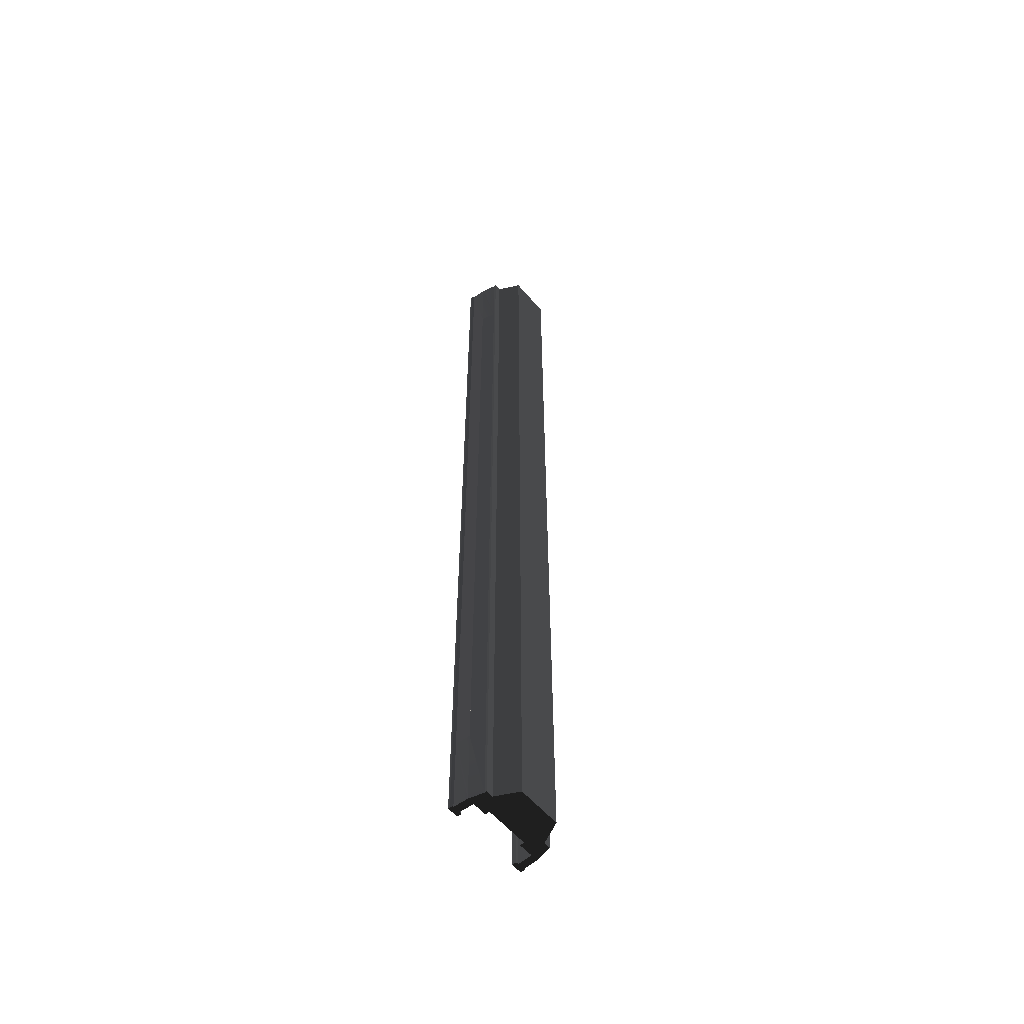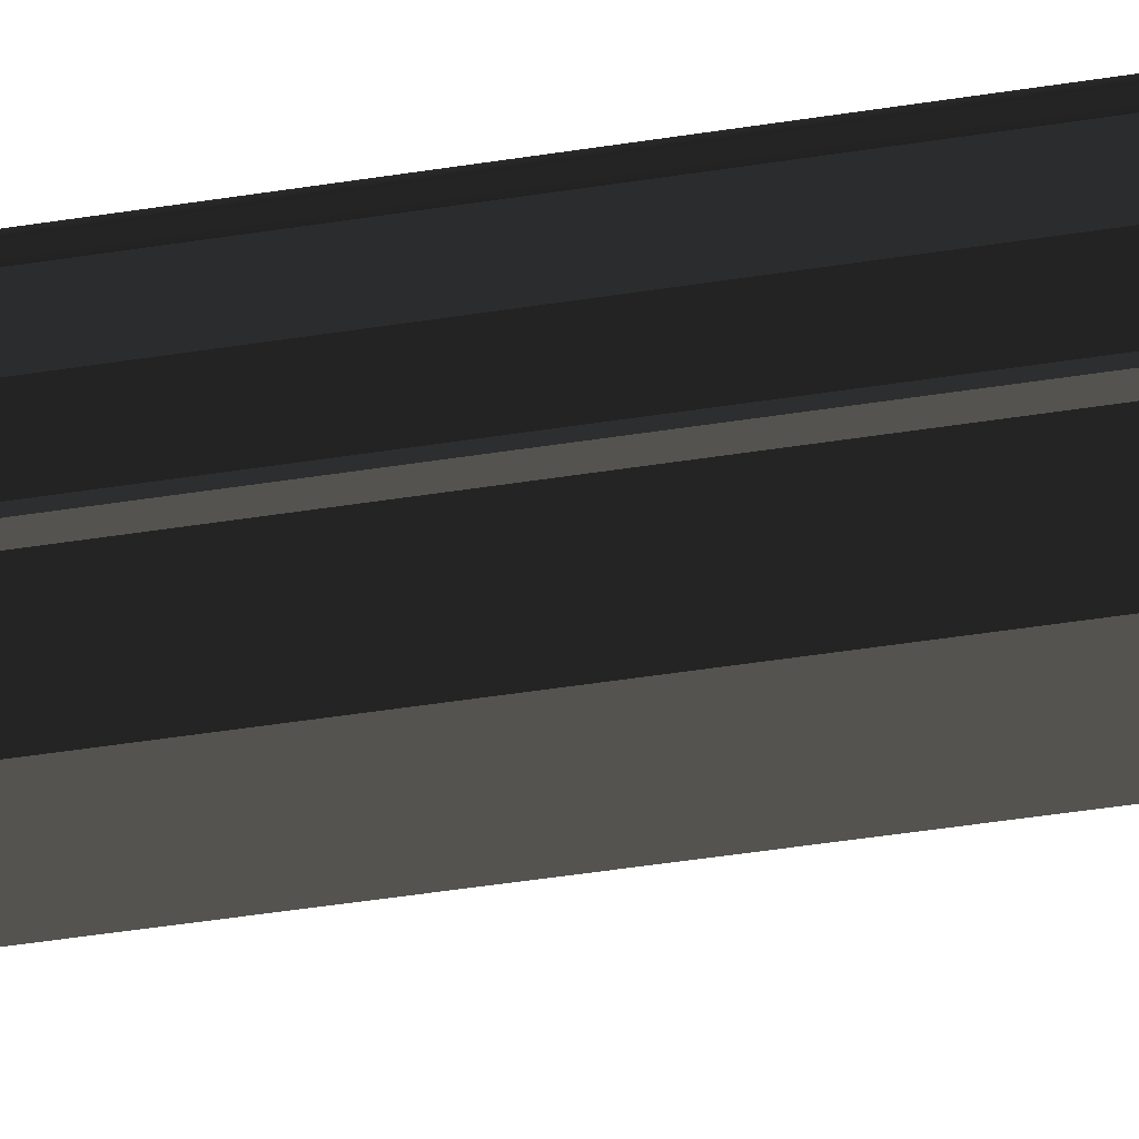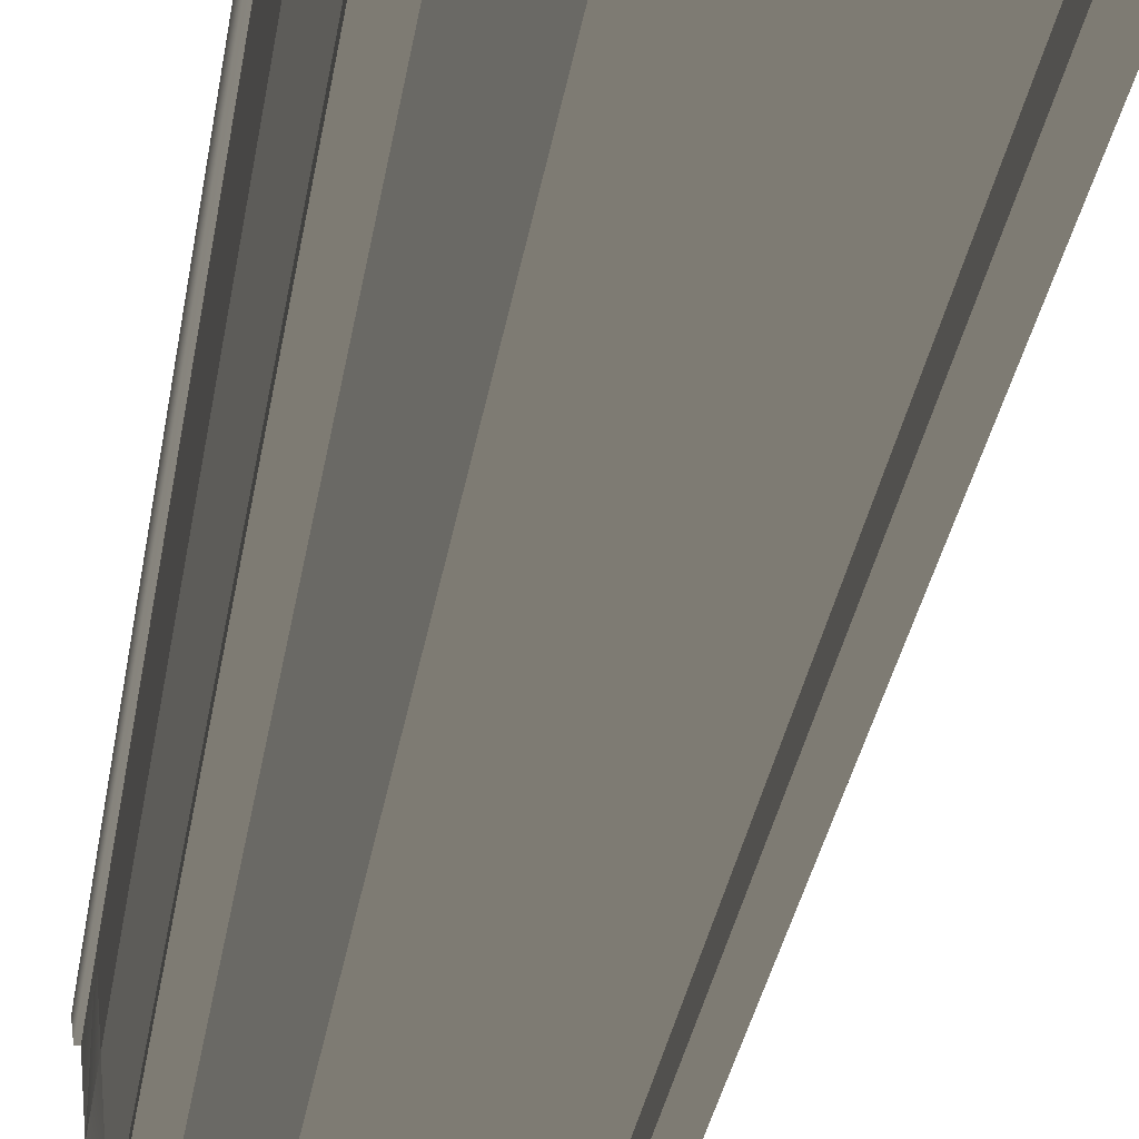
<metadata>
{"format":"obj","ext":"obj","renderer":"f3d","projection":"perspective","resolution":1024,"background":"white","views":[{"elev":-57.2,"azim":-50.2,"up":"+Z"},{"elev":-30.0,"azim":104.6,"up":"+Y"},{"elev":-11.7,"azim":-3.4,"up":"+Y"}]}
</metadata>
<code>
v  1.503 0 0.136
v  1.503 0 5.469
v  3.003 0 0.136
v  3.003 0 5.469
v  0.003 -0.15 0.136
v  0.003 -0.175 -5.197
v  -1.497 -0.15 0.136
v  -1.497 -0.175 -5.197
v  -1.497 0 0.136
v  -1.497 0 -5.197
v  -2.997 0 0.136
v  -2.997 0 -5.197
v  1.503 -0.15 0.136
v  1.503 -0.125 5.469
v  -1.497 0 5.469
v  -1.497 -0.125 5.469
v  1.503 0 -31.86
v  1.503 0 -26.53
v  3.003 0 -31.86
v  3.003 0 -26.53
v  1.503 0 -21.2
v  3.003 0 -21.2
v  1.503 0 -15.86
v  3.003 0 -15.86
v  1.503 0 -10.53
v  3.003 0 -10.53
v  1.503 0 -5.197
v  3.003 0 -5.197
v  3.003 0 32.14
v  3.003 0 26.8
v  1.503 0 32.14
v  1.503 0 26.8
v  3.003 0 21.47
v  1.503 0 21.47
v  3.003 0 16.14
v  1.503 0 16.14
v  3.003 0 10.8
v  1.503 0 10.8
v  0.003 0 32.14
v  0.003 -0.025 26.8
v  -1.497 0 32.14
v  -1.497 -0.025 26.8
v  0.003 -0.05 21.47
v  -1.497 -0.05 21.47
v  0.003 -0.075 16.14
v  -1.497 -0.075 16.14
v  0.003 -0.1 10.8
v  -1.497 -0.1 10.8
v  0.003 -0.125 5.469
v  0.003 -0.3 -31.86
v  0.003 -0.275 -26.53
v  1.503 -0.3 -31.86
v  1.503 -0.275 -26.53
v  0.003 -0.25 -21.2
v  1.503 -0.25 -21.2
v  0.003 -0.225 -15.86
v  1.503 -0.225 -15.86
v  0.003 -0.2 -10.53
v  1.503 -0.2 -10.53
v  1.503 -0.175 -5.197
v  -1.497 0 26.8
v  -2.997 0 32.14
v  -2.997 0 26.8
v  -1.497 0 21.47
v  -2.997 0 21.47
v  -1.497 0 16.14
v  -2.997 0 16.14
v  -1.497 0 10.8
v  -2.997 0 10.8
v  -2.997 0 5.469
v  -2.997 0 -31.86
v  -2.997 0 -26.53
v  -1.497 0 -31.86
v  -1.497 0 -26.53
v  -2.997 0 -21.2
v  -1.497 0 -21.2
v  -2.997 0 -15.86
v  -1.497 0 -15.86
v  -2.997 0 -10.53
v  -1.497 0 -10.53
v  1.503 -0.025 26.8
v  1.503 -0.05 21.47
v  1.503 -0.075 16.14
v  1.503 -0.1 10.8
v  -1.497 -0.3 -31.86
v  -1.497 -0.275 -26.53
v  -1.497 -0.25 -21.2
v  -1.497 -0.225 -15.86
v  -1.497 -0.2 -10.53
v  -2.247 -1.15 -26.53
v  -2.747 -1.15 -26.53
v  -2.247 -1.15 -31.86
v  -2.747 -1.15 -31.86
v  -2.247 -1.15 -21.2
v  -2.747 -1.15 -21.2
v  -2.247 -1.15 -15.86
v  -2.747 -1.15 -15.86
v  -2.247 -1.15 -10.53
v  -2.747 -1.15 -10.53
v  -2.247 -1.15 -5.197
v  -2.747 -1.15 -5.197
v  -2.247 -1.15 0.136
v  -2.747 -1.15 0.136
v  -2.247 -1.15 5.469
v  -2.747 -1.15 5.469
v  -2.247 -1.15 10.8
v  -2.747 -1.15 10.8
v  -2.247 -1.15 16.14
v  -2.747 -1.15 16.14
v  -2.247 -1.15 21.47
v  -2.747 -1.15 21.47
v  -2.247 -1.15 26.8
v  -2.747 -1.15 26.8
v  -2.247 -1.15 32.14
v  -2.747 -1.15 32.14
v  -2.747 -1 -26.53
v  -2.747 -1 -31.86
v  -2.747 -1 -21.2
v  -2.747 -1 -15.86
v  -2.747 -1 -10.53
v  -2.747 -1 -5.197
v  -2.747 -1 0.136
v  -2.747 -1 5.469
v  -2.747 -1 10.8
v  -2.747 -1 16.14
v  -2.747 -1 21.47
v  -2.747 -1 26.8
v  -2.747 -1 32.14
v  -3.047 1 -26.53
v  -3.047 1 -31.86
v  -3.047 1 -21.2
v  -3.047 1 -15.86
v  -3.047 1 -10.53
v  -3.047 1 -5.197
v  -3.047 1 0.136
v  -3.047 1 5.469
v  -3.047 1 10.8
v  -3.047 1 16.14
v  -3.047 1 21.47
v  -3.047 1 26.8
v  -3.047 1 32.14
v  -2.497 0 26.8
v  -2.547 1 26.8
v  -2.497 0 32.14
v  -2.547 1 32.14
v  -2.497 0 21.47
v  -2.547 1 21.47
v  -2.497 0 16.14
v  -2.547 1 16.14
v  -2.497 0 10.8
v  -2.547 1 10.8
v  -2.497 0 5.469
v  -2.547 1 5.469
v  -2.497 0 0.136
v  -2.547 1 0.136
v  -2.497 0 -5.197
v  -2.547 1 -5.197
v  -2.497 0 -10.53
v  -2.547 1 -10.53
v  -2.497 0 -15.86
v  -2.547 1 -15.86
v  -2.497 0 -21.2
v  -2.547 1 -21.2
v  -2.497 0 -26.53
v  -2.547 1 -26.53
v  -2.497 0 -31.86
v  -2.547 1 -31.86
v  2.253 -1.15 26.8
v  2.753 -1.15 26.8
v  2.253 -1.15 32.14
v  2.753 -1.15 32.14
v  2.253 -1.15 21.47
v  2.753 -1.15 21.47
v  2.253 -1.15 16.14
v  2.753 -1.15 16.14
v  2.253 -1.15 10.8
v  2.753 -1.15 10.8
v  2.253 -1.15 5.469
v  2.753 -1.15 5.469
v  2.253 -1.15 0.136
v  2.753 -1.15 0.136
v  2.253 -1.15 -5.197
v  2.753 -1.15 -5.197
v  2.253 -1.15 -10.53
v  2.753 -1.15 -10.53
v  2.253 -1.15 -15.86
v  2.753 -1.15 -15.86
v  2.253 -1.15 -21.2
v  2.753 -1.15 -21.2
v  2.253 -1.15 -26.53
v  2.753 -1.15 -26.53
v  2.253 -1.15 -31.86
v  2.753 -1.15 -31.86
v  2.753 -1 26.8
v  2.753 -1 32.14
v  2.753 -1 21.47
v  2.753 -1 16.14
v  2.753 -1 10.8
v  2.753 -1 5.469
v  2.753 -1 0.136
v  2.753 -1 -5.197
v  2.753 -1 -10.53
v  2.753 -1 -15.86
v  2.753 -1 -21.2
v  2.753 -1 -26.53
v  2.753 -1 -31.86
v  3.053 1 26.8
v  3.053 1 32.14
v  3.053 1 21.47
v  3.053 1 16.14
v  3.053 1 10.8
v  3.053 1 5.469
v  3.053 1 0.136
v  3.053 1 -5.197
v  3.053 1 -10.53
v  3.053 1 -15.86
v  3.053 1 -21.2
v  3.053 1 -26.53
v  3.053 1 -31.86
v  2.503 0 -26.53
v  2.553 1 -26.53
v  2.503 0 -31.86
v  2.553 1 -31.86
v  2.503 0 -21.2
v  2.553 1 -21.2
v  2.503 0 -15.86
v  2.553 1 -15.86
v  2.503 0 -10.53
v  2.553 1 -10.53
v  2.503 0 -5.197
v  2.553 1 -5.197
v  2.503 0 0.136
v  2.553 1 0.136
v  2.503 0 5.469
v  2.553 1 5.469
v  2.503 0 10.8
v  2.553 1 10.8
v  2.503 0 16.14
v  2.553 1 16.14
v  2.503 0 21.47
v  2.553 1 21.47
v  2.503 0 26.8
v  2.553 1 26.8
v  2.503 0 32.14
v  2.553 1 32.14
v  1.503 -2.63 32.14
v  -1.497 -2.63 32.14
v  1.503 -2.63 26.8
v  -1.497 -2.63 26.8
v  1.503 -2.63 21.47
v  -1.497 -2.63 21.47
v  1.503 -2.63 16.14
v  -1.497 -2.63 16.14
v  1.503 -2.63 10.8
v  -1.497 -2.63 10.8
v  1.503 -2.63 5.469
v  -1.497 -2.63 5.469
v  1.503 -2.63 0.136
v  -1.497 -2.63 0.136
v  1.503 -2.63 -5.197
v  -1.497 -2.63 -5.197
v  1.503 -2.63 -10.53
v  -1.497 -2.63 -10.53
v  1.503 -2.63 -15.86
v  -1.497 -2.63 -15.86
v  1.503 -2.63 -21.2
v  -1.497 -2.63 -21.2
v  1.503 -2.63 -26.53
v  -1.497 -2.63 -26.53
v  1.503 -2.63 -31.86
v  -1.497 -2.63 -31.86
v  3.128 1 32.14
v  2.378 1 32.14
v  3.128 1 26.8
v  2.378 1 26.8
v  3.128 1 21.47
v  2.378 1 21.47
v  3.128 1 16.14
v  2.378 1 16.14
v  3.128 1 10.8
v  2.378 1 10.8
v  3.128 1 5.469
v  2.378 1 5.469
v  3.128 1 0.136
v  2.378 1 0.136
v  3.128 1 -5.197
v  2.378 1 -5.197
v  3.128 1 -10.53
v  2.378 1 -10.53
v  3.128 1 -15.86
v  2.378 1 -15.86
v  3.128 1 -21.2
v  2.378 1 -21.2
v  3.128 1 -26.53
v  2.378 1 -26.53
v  3.128 1 -31.86
v  2.378 1 -31.86
v  2.378 1.3 26.8
v  2.378 1.3 32.14
v  3.153 1.3 26.8
v  3.153 1.3 32.14
v  2.378 1.3 21.47
v  3.153 1.3 21.47
v  2.378 1.3 16.14
v  3.153 1.3 16.14
v  2.378 1.3 10.8
v  3.153 1.3 10.8
v  2.378 1.3 5.469
v  3.153 1.3 5.469
v  2.378 1.3 0.136
v  3.153 1.3 0.136
v  2.378 1.3 -5.197
v  3.153 1.3 -5.197
v  2.378 1.3 -10.53
v  3.153 1.3 -10.53
v  2.378 1.3 -15.86
v  3.153 1.3 -15.86
v  2.378 1.3 -21.2
v  3.153 1.3 -21.2
v  2.378 1.3 -26.53
v  3.153 1.3 -26.53
v  2.378 1.3 -31.86
v  3.153 1.3 -31.86
v  -2.372 1 32.14
v  -3.122 1 32.14
v  -2.372 1 26.8
v  -3.122 1 26.8
v  -2.372 1 21.47
v  -3.122 1 21.47
v  -2.372 1 16.14
v  -3.122 1 16.14
v  -2.372 1 10.8
v  -3.122 1 10.8
v  -2.372 1 5.469
v  -3.122 1 5.469
v  -2.372 1 0.136
v  -3.122 1 0.136
v  -2.372 1 -5.197
v  -3.122 1 -5.197
v  -2.372 1 -10.53
v  -3.122 1 -10.53
v  -2.372 1 -15.86
v  -3.122 1 -15.86
v  -2.372 1 -21.2
v  -3.122 1 -21.2
v  -2.372 1 -26.53
v  -3.122 1 -26.53
v  -2.372 1 -31.86
v  -3.122 1 -31.86
v  -3.147 1.3 26.8
v  -3.147 1.3 32.14
v  -2.372 1.3 26.8
v  -2.372 1.3 32.14
v  -3.147 1.3 21.47
v  -2.372 1.3 21.47
v  -3.147 1.3 16.14
v  -2.372 1.3 16.14
v  -3.147 1.3 10.8
v  -2.372 1.3 10.8
v  -3.147 1.3 5.469
v  -2.372 1.3 5.469
v  -3.147 1.3 0.136
v  -2.372 1.3 0.136
v  -3.147 1.3 -5.197
v  -2.372 1.3 -5.197
v  -3.147 1.3 -10.53
v  -2.372 1.3 -10.53
v  -3.147 1.3 -15.86
v  -2.372 1.3 -15.86
v  -3.147 1.3 -21.2
v  -2.372 1.3 -21.2
v  -3.147 1.3 -26.53
v  -2.372 1.3 -26.53
v  -3.147 1.3 -31.86
v  -2.372 1.3 -31.86
g Elevated_Pavement001
f 1 2 3
f 4 3 2
f 5 6 7
f 8 7 6
f 9 10 11
f 12 11 10
f 13 14 1
f 2 1 14
f 9 15 7
f 16 7 15
f 17 18 19
f 20 19 18
f 18 21 20
f 22 20 21
f 21 23 22
f 24 22 23
f 23 25 24
f 26 24 25
f 25 27 26
f 28 26 27
f 27 1 28
f 3 28 1
f 29 30 31
f 32 31 30
f 30 33 32
f 34 32 33
f 33 35 34
f 36 34 35
f 35 37 36
f 38 36 37
f 37 4 38
f 2 38 4
f 39 40 41
f 42 41 40
f 40 43 42
f 44 42 43
f 43 45 44
f 46 44 45
f 45 47 46
f 48 46 47
f 47 49 48
f 16 48 49
f 49 5 16
f 7 16 5
f 50 51 52
f 53 52 51
f 51 54 53
f 55 53 54
f 54 56 55
f 57 55 56
f 56 58 57
f 59 57 58
f 58 6 59
f 60 59 6
f 41 61 62
f 63 62 61
f 61 64 63
f 65 63 64
f 64 66 65
f 67 65 66
f 66 68 67
f 69 67 68
f 68 15 69
f 70 69 15
f 15 9 70
f 11 70 9
f 71 72 73
f 74 73 72
f 72 75 74
f 76 74 75
f 75 77 76
f 78 76 77
f 77 79 78
f 80 78 79
f 79 12 80
f 10 80 12
f 52 53 17
f 18 17 53
f 53 55 18
f 21 18 55
f 55 57 21
f 23 21 57
f 57 59 23
f 25 23 59
f 59 60 25
f 27 25 60
f 60 13 27
f 1 27 13
f 81 31 32
f 32 34 81
f 82 81 34
f 34 36 82
f 83 82 36
f 36 38 83
f 84 83 38
f 38 2 84
f 14 84 2
f 73 74 85
f 86 85 74
f 74 76 86
f 87 86 76
f 76 78 87
f 88 87 78
f 78 80 88
f 89 88 80
f 80 10 89
f 8 89 10
f 10 9 8
f 7 8 9
f 41 42 41
f 61 41 42
f 42 44 61
f 64 61 44
f 44 46 64
f 66 64 46
f 46 48 66
f 68 66 48
f 48 16 68
f 15 68 16
f 60 6 13
f 5 13 6
f 81 40 31
f 39 31 40
f 82 43 81
f 40 81 43
f 83 45 82
f 43 82 45
f 84 47 83
f 45 83 47
f 14 49 84
f 47 84 49
f 13 5 14
f 49 14 5
f 86 51 85
f 50 85 51
f 87 54 86
f 51 86 54
f 88 56 87
f 54 87 56
f 89 58 88
f 56 88 58
f 8 6 89
f 58 89 6
f 90 91 92
f 93 92 91
f 94 95 90
f 91 90 95
f 96 97 94
f 95 94 97
f 98 99 96
f 97 96 99
f 100 101 98
f 99 98 101
f 102 103 100
f 101 100 103
f 104 105 102
f 103 102 105
f 106 107 104
f 105 104 107
f 108 109 106
f 107 106 109
f 110 111 108
f 109 108 111
f 112 113 110
f 111 110 113
f 114 115 112
f 113 112 115
f 91 116 93
f 117 93 116
f 95 118 91
f 116 91 118
f 97 119 95
f 118 95 119
f 99 120 97
f 119 97 120
f 101 121 99
f 120 99 121
f 103 122 101
f 121 101 122
f 105 123 103
f 122 103 123
f 107 124 105
f 123 105 124
f 109 125 107
f 124 107 125
f 111 126 109
f 125 109 126
f 113 127 111
f 126 111 127
f 115 128 113
f 127 113 128
f 116 72 117
f 71 117 72
f 118 75 116
f 72 116 75
f 119 77 118
f 75 118 77
f 120 79 119
f 77 119 79
f 121 12 120
f 79 120 12
f 122 11 121
f 12 121 11
f 123 70 122
f 11 122 70
f 124 69 123
f 70 123 69
f 125 67 124
f 69 124 67
f 126 65 125
f 67 125 65
f 127 63 126
f 65 126 63
f 128 62 127
f 63 127 62
f 72 129 71
f 130 71 129
f 75 131 72
f 129 72 131
f 77 132 75
f 131 75 132
f 79 133 77
f 132 77 133
f 12 134 79
f 133 79 134
f 11 135 12
f 134 12 135
f 70 136 11
f 135 11 136
f 69 137 70
f 136 70 137
f 67 138 69
f 137 69 138
f 65 139 67
f 138 67 139
f 63 140 65
f 139 65 140
f 62 141 63
f 140 63 141
f 142 143 144
f 145 144 143
f 146 147 142
f 143 142 147
f 148 149 146
f 147 146 149
f 150 151 148
f 149 148 151
f 152 153 150
f 151 150 153
f 154 155 152
f 153 152 155
f 156 157 154
f 155 154 157
f 158 159 156
f 157 156 159
f 160 161 158
f 159 158 161
f 162 163 160
f 161 160 163
f 164 165 162
f 163 162 165
f 166 167 164
f 165 164 167
f 168 169 170
f 171 170 169
f 172 173 168
f 169 168 173
f 174 175 172
f 173 172 175
f 176 177 174
f 175 174 177
f 178 179 176
f 177 176 179
f 180 181 178
f 179 178 181
f 182 183 180
f 181 180 183
f 184 185 182
f 183 182 185
f 186 187 184
f 185 184 187
f 188 189 186
f 187 186 189
f 190 191 188
f 189 188 191
f 192 193 190
f 191 190 193
f 169 194 171
f 195 171 194
f 173 196 169
f 194 169 196
f 175 197 173
f 196 173 197
f 177 198 175
f 197 175 198
f 179 199 177
f 198 177 199
f 181 200 179
f 199 179 200
f 183 201 181
f 200 181 201
f 185 202 183
f 201 183 202
f 187 203 185
f 202 185 203
f 189 204 187
f 203 187 204
f 191 205 189
f 204 189 205
f 193 206 191
f 205 191 206
f 194 30 195
f 29 195 30
f 196 33 194
f 30 194 33
f 197 35 196
f 33 196 35
f 198 37 197
f 35 197 37
f 199 4 198
f 37 198 4
f 200 3 199
f 4 199 3
f 201 28 200
f 3 200 28
f 202 26 201
f 28 201 26
f 203 24 202
f 26 202 24
f 204 22 203
f 24 203 22
f 205 20 204
f 22 204 20
f 206 19 205
f 20 205 19
f 30 207 29
f 208 29 207
f 33 209 30
f 207 30 209
f 35 210 33
f 209 33 210
f 37 211 35
f 210 35 211
f 4 212 37
f 211 37 212
f 3 213 4
f 212 4 213
f 28 214 3
f 213 3 214
f 26 215 28
f 214 28 215
f 24 216 26
f 215 26 216
f 22 217 24
f 216 24 217
f 20 218 22
f 217 22 218
f 19 219 20
f 218 20 219
f 220 221 222
f 223 222 221
f 224 225 220
f 221 220 225
f 226 227 224
f 225 224 227
f 228 229 226
f 227 226 229
f 230 231 228
f 229 228 231
f 232 233 230
f 231 230 233
f 234 235 232
f 233 232 235
f 236 237 234
f 235 234 237
f 238 239 236
f 237 236 239
f 240 241 238
f 239 238 241
f 242 243 240
f 241 240 243
f 244 245 242
f 243 242 245
f 246 247 248
f 249 248 247
f 248 249 250
f 251 250 249
f 250 251 252
f 253 252 251
f 252 253 254
f 255 254 253
f 254 255 256
f 257 256 255
f 256 257 258
f 259 258 257
f 258 259 260
f 261 260 259
f 260 261 262
f 263 262 261
f 262 263 264
f 265 264 263
f 264 265 266
f 267 266 265
f 266 267 268
f 269 268 267
f 268 269 270
f 271 270 269
f 168 170 248
f 246 248 170
f 172 168 250
f 248 250 168
f 174 172 252
f 250 252 172
f 176 174 254
f 252 254 174
f 178 176 256
f 254 256 176
f 180 178 258
f 256 258 178
f 182 180 260
f 258 260 180
f 184 182 262
f 260 262 182
f 186 184 264
f 262 264 184
f 188 186 266
f 264 266 186
f 190 188 268
f 266 268 188
f 192 190 270
f 268 270 190
f 90 92 269
f 271 269 92
f 94 90 267
f 269 267 90
f 96 94 265
f 267 265 94
f 98 96 263
f 265 263 96
f 100 98 261
f 263 261 98
f 102 100 259
f 261 259 100
f 104 102 257
f 259 257 102
f 106 104 255
f 257 255 104
f 108 106 253
f 255 253 106
f 110 108 251
f 253 251 108
f 112 110 249
f 251 249 110
f 114 112 247
f 249 247 112
f 272 273 274
f 275 274 273
f 274 275 276
f 277 276 275
f 276 277 278
f 279 278 277
f 278 279 280
f 281 280 279
f 280 281 282
f 283 282 281
f 282 283 284
f 285 284 283
f 284 285 286
f 287 286 285
f 286 287 288
f 289 288 287
f 288 289 290
f 291 290 289
f 290 291 292
f 293 292 291
f 292 293 294
f 295 294 293
f 294 295 296
f 297 296 295
f 298 299 300
f 301 300 299
f 302 298 303
f 300 303 298
f 304 302 305
f 303 305 302
f 306 304 307
f 305 307 304
f 308 306 309
f 307 309 306
f 310 308 311
f 309 311 308
f 312 310 313
f 311 313 310
f 314 312 315
f 313 315 312
f 316 314 317
f 315 317 314
f 318 316 319
f 317 319 316
f 320 318 321
f 319 321 318
f 322 320 323
f 321 323 320
f 301 272 300
f 274 300 272
f 300 274 303
f 276 303 274
f 303 276 305
f 278 305 276
f 305 278 307
f 280 307 278
f 307 280 309
f 282 309 280
f 309 282 311
f 284 311 282
f 311 284 313
f 286 313 284
f 313 286 315
f 288 315 286
f 315 288 317
f 290 317 288
f 317 290 319
f 292 319 290
f 319 292 321
f 294 321 292
f 321 294 323
f 296 323 294
f 322 297 320
f 295 320 297
f 320 295 318
f 293 318 295
f 318 293 316
f 291 316 293
f 316 291 314
f 289 314 291
f 314 289 312
f 287 312 289
f 312 287 310
f 285 310 287
f 310 285 308
f 283 308 285
f 308 283 306
f 281 306 283
f 306 281 304
f 279 304 281
f 304 279 302
f 277 302 279
f 302 277 298
f 275 298 277
f 298 275 299
f 273 299 275
f 324 325 326
f 327 326 325
f 326 327 328
f 329 328 327
f 328 329 330
f 331 330 329
f 330 331 332
f 333 332 331
f 332 333 334
f 335 334 333
f 334 335 336
f 337 336 335
f 336 337 338
f 339 338 337
f 338 339 340
f 341 340 339
f 340 341 342
f 343 342 341
f 342 343 344
f 345 344 343
f 344 345 346
f 347 346 345
f 346 347 348
f 349 348 347
f 350 351 352
f 353 352 351
f 354 350 355
f 352 355 350
f 356 354 357
f 355 357 354
f 358 356 359
f 357 359 356
f 360 358 361
f 359 361 358
f 362 360 363
f 361 363 360
f 364 362 365
f 363 365 362
f 366 364 367
f 365 367 364
f 368 366 369
f 367 369 366
f 370 368 371
f 369 371 368
f 372 370 373
f 371 373 370
f 374 372 375
f 373 375 372
f 353 324 352
f 326 352 324
f 352 326 355
f 328 355 326
f 355 328 357
f 330 357 328
f 357 330 359
f 332 359 330
f 359 332 361
f 334 361 332
f 361 334 363
f 336 363 334
f 363 336 365
f 338 365 336
f 365 338 367
f 340 367 338
f 367 340 369
f 342 369 340
f 369 342 371
f 344 371 342
f 371 344 373
f 346 373 344
f 373 346 375
f 348 375 346
f 374 349 372
f 347 372 349
f 372 347 370
f 345 370 347
f 370 345 368
f 343 368 345
f 368 343 366
f 341 366 343
f 366 341 364
f 339 364 341
f 364 339 362
f 337 362 339
f 362 337 360
f 335 360 337
f 360 335 358
f 333 358 335
f 358 333 356
f 331 356 333
f 356 331 354
f 329 354 331
f 354 329 350
f 327 350 329
f 350 327 351
f 325 351 327
f 247 246 170
f 128 115 114
f 41 62 128
f 170 171 195
f 114 247 170
f 41 128 114
f 195 29 31
f 170 195 41 114
f 195 31 41
f 301 245 208 272
f 245 301 299 273
f 29 208 245 244
f 353 141 145 324
f 141 353 351 325
f 145 141 62 144
f 270 271 192
f 93 117 92
f 71 73 117
f 17 19 52
f 193 192 206
f 271 92 192
f 117 73 92
f 19 206 52
f 73 85 92
f 52 206 92 85
f 192 92 206
f 19 222 223 219
f 223 297 323 219
f 322 323 297
f 296 219 323
f 167 166 71 130
f 130 349 375 167
f 374 375 349
f 375 348 167

</code>
